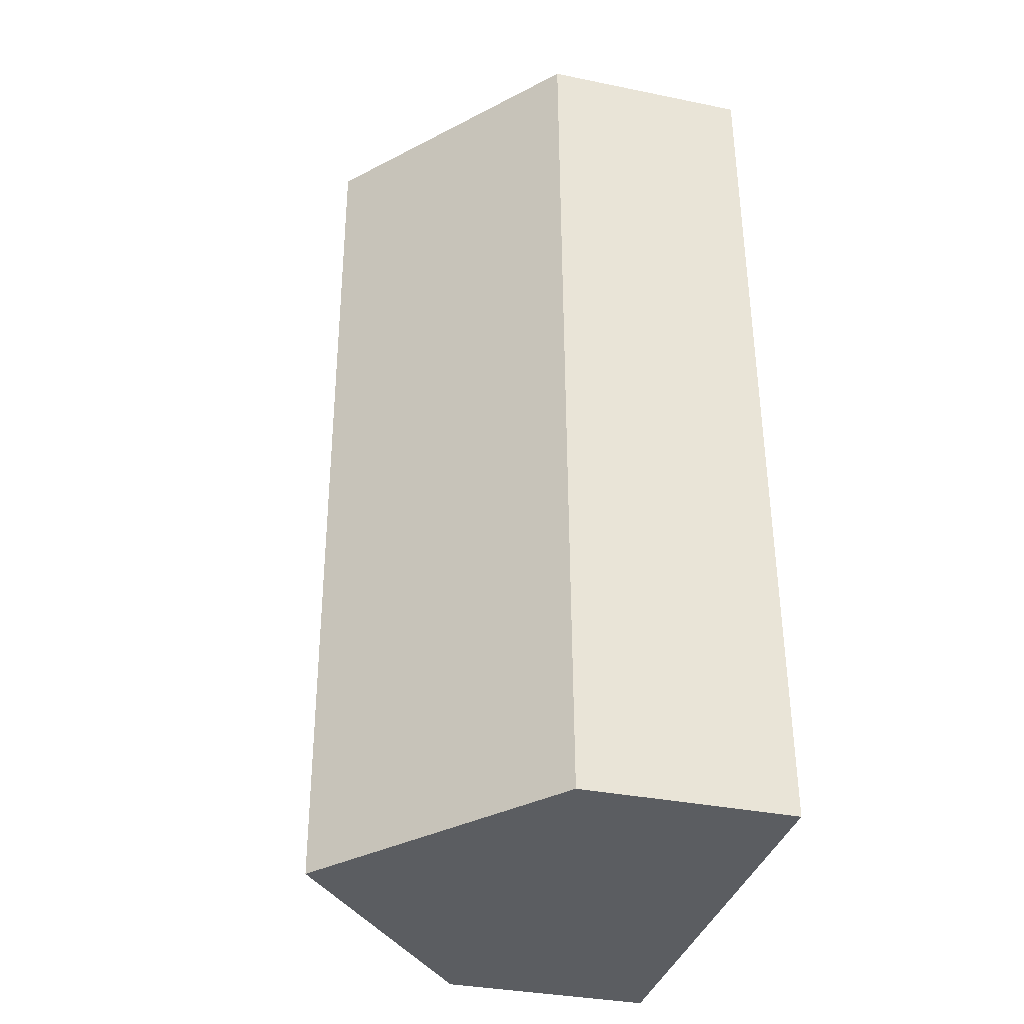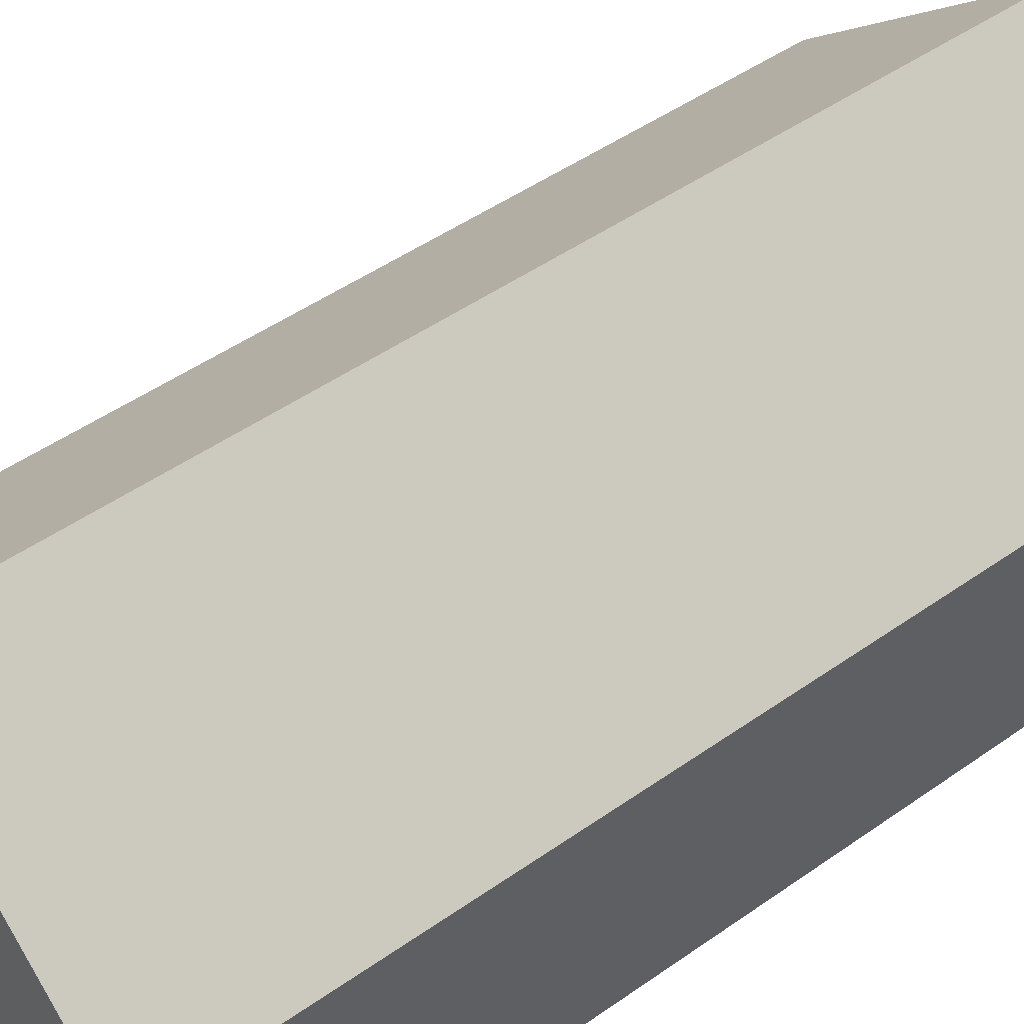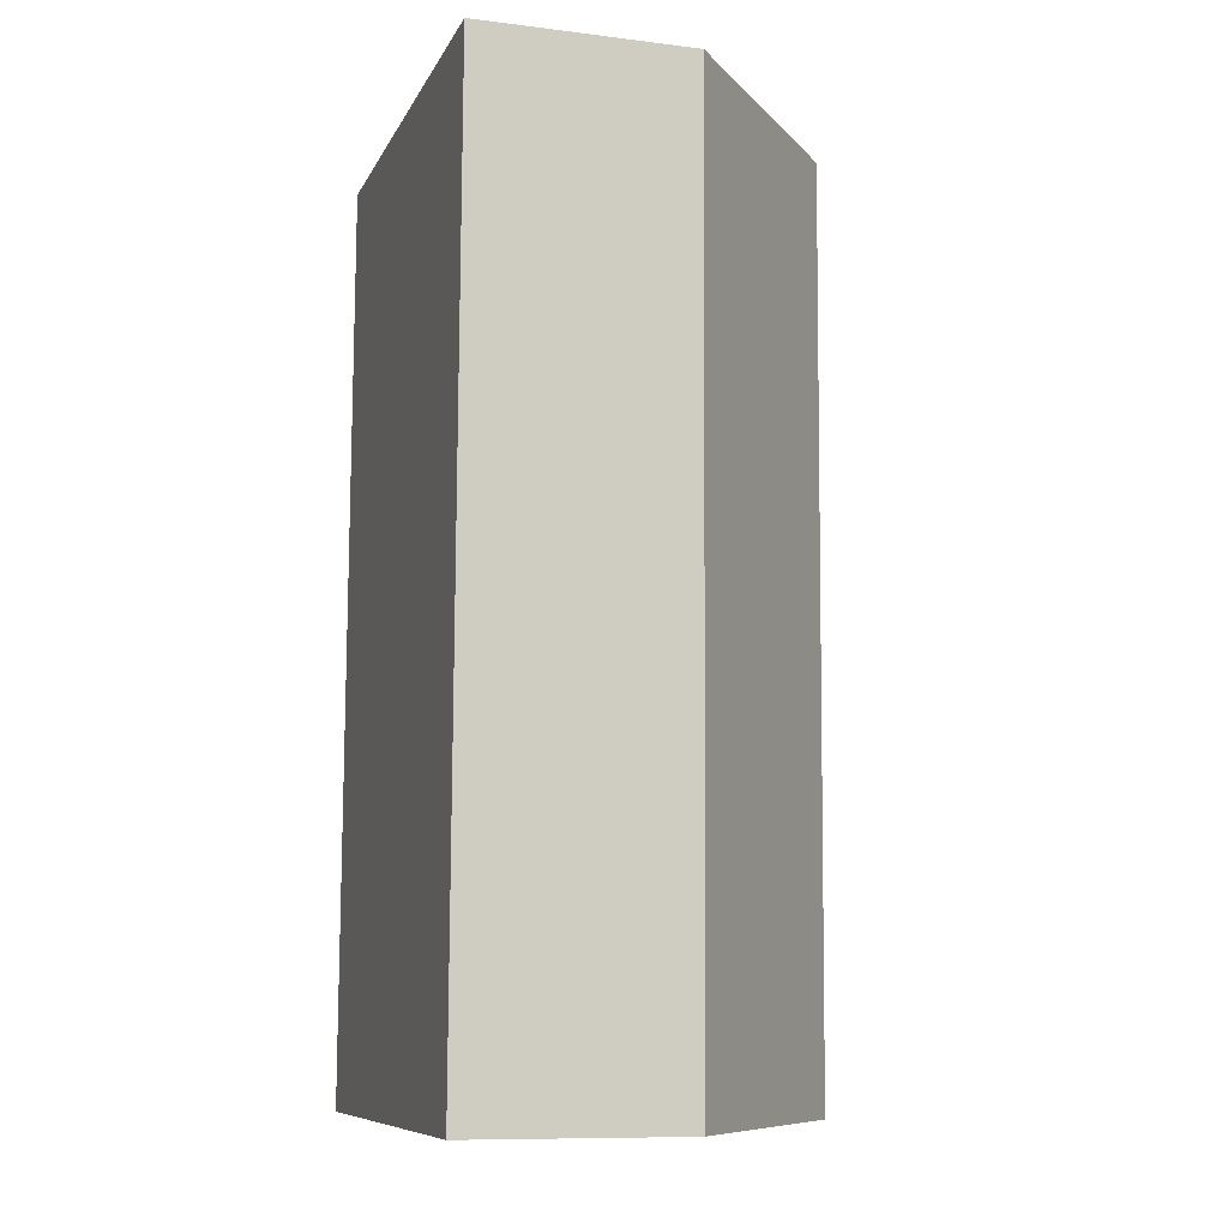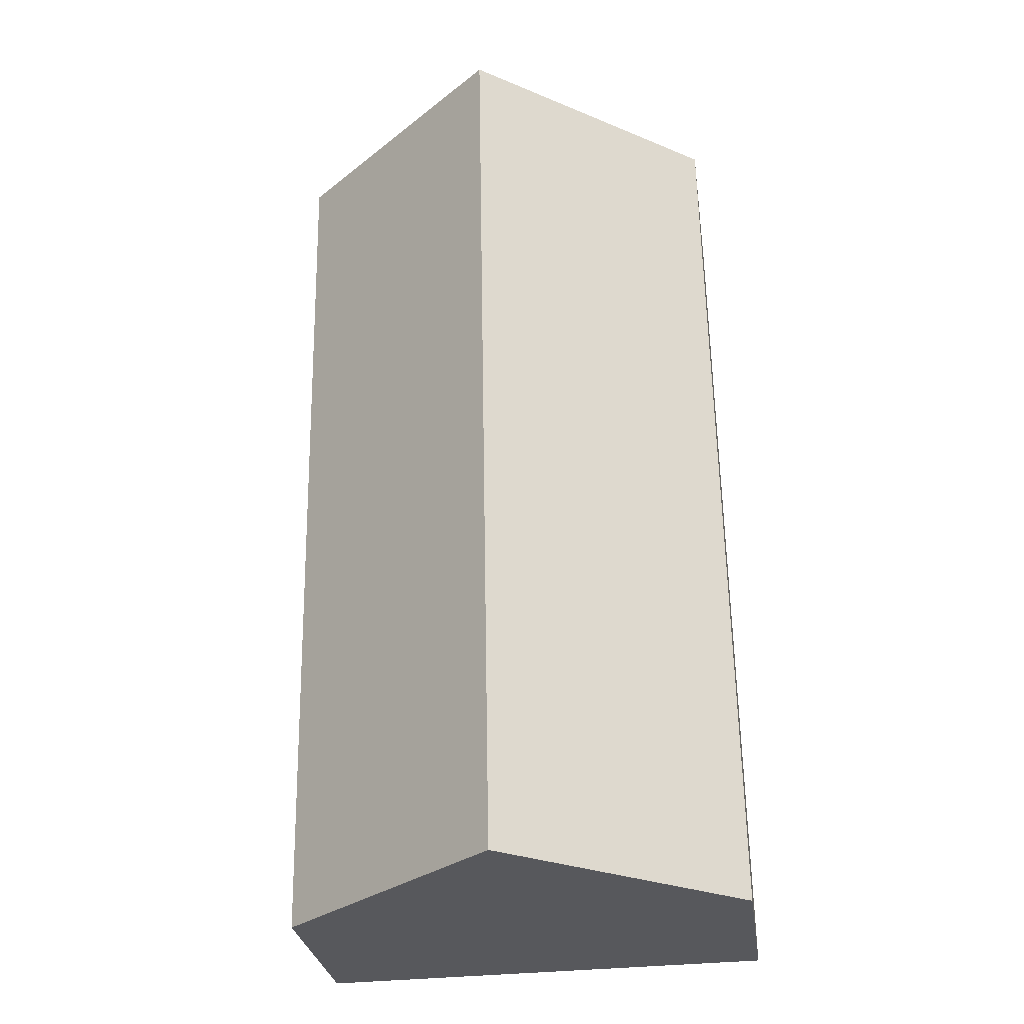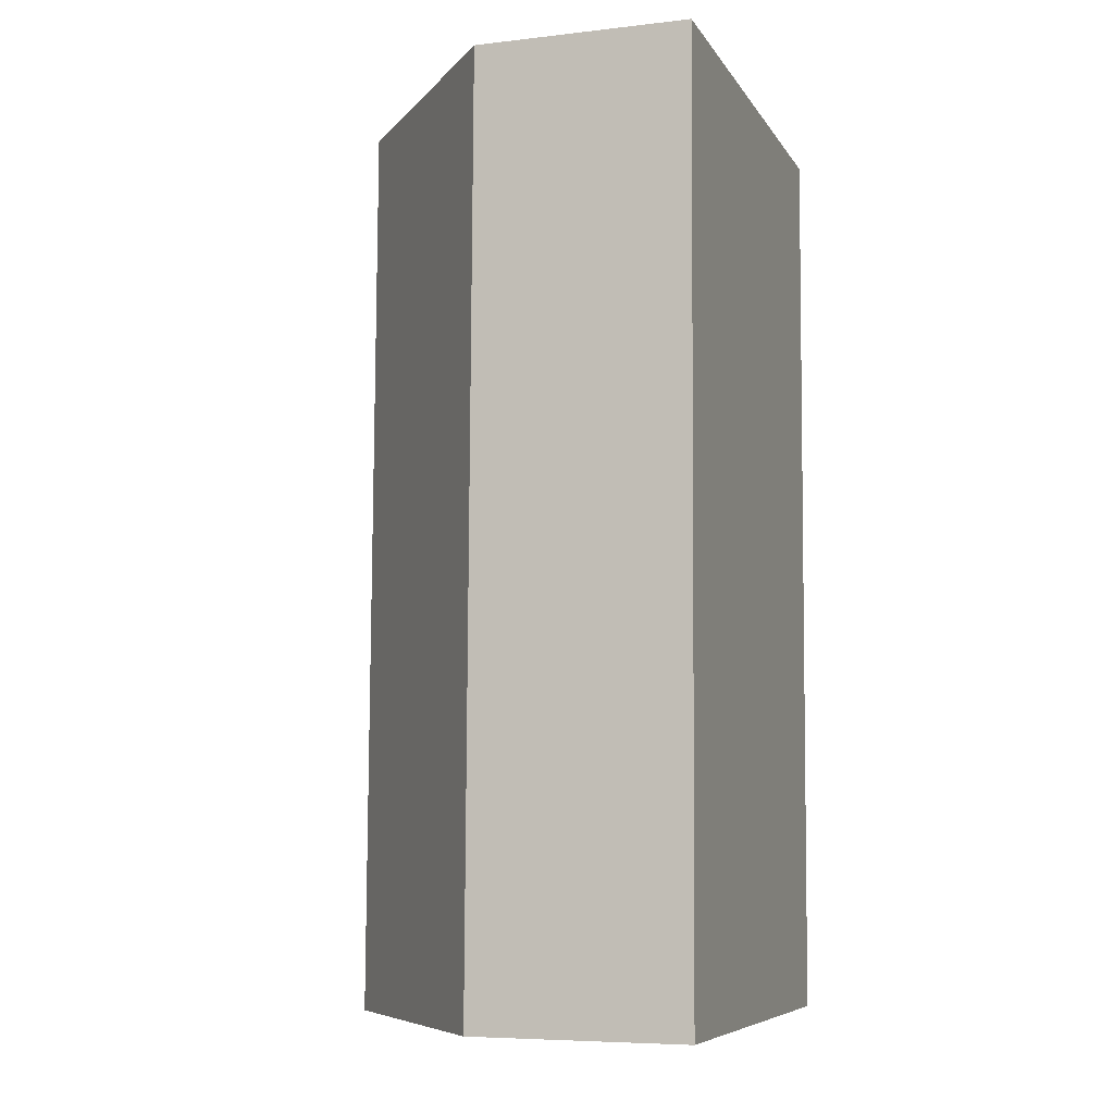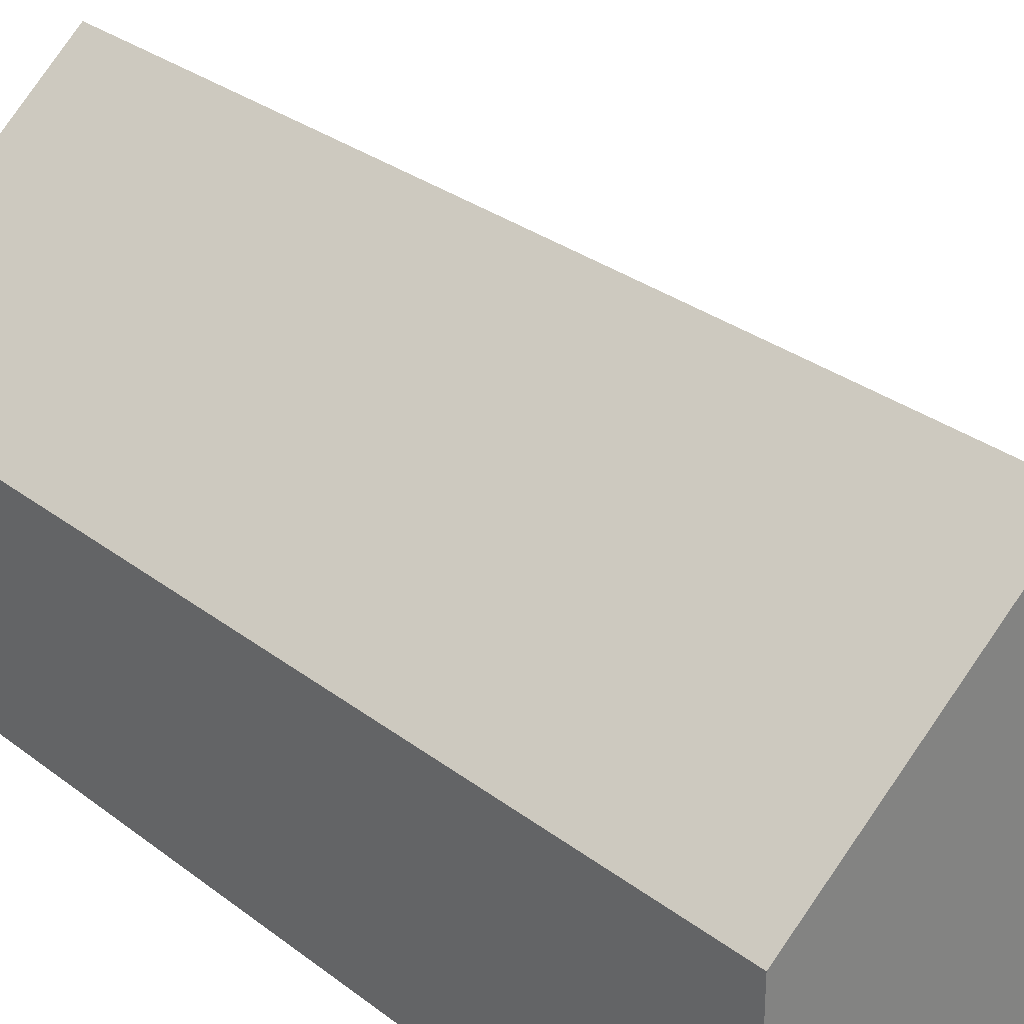
<metadata>
{"format":"obj","ext":"obj","renderer":"f3d","projection":"perspective","resolution":1024,"background":"white","views":[{"elev":-34.6,"azim":-105.3,"up":"+Z"},{"elev":47.7,"azim":-127.5,"up":"+Y"},{"elev":-10.2,"azim":72.7,"up":"+Z"},{"elev":-28.6,"azim":-172.1,"up":"+Z"},{"elev":-6.6,"azim":-71.3,"up":"+Z"},{"elev":29.4,"azim":-40.6,"up":"+Y"}]}
</metadata>
<code>
o BK39_500_018026_0022
v 8.627 75 -340.1
v 13.98 75 -16.01
v 90.41 144.9 -341.5
v 95.87 145 -17.41
v 171.5 75 -342.9
v 177 75 -18.79
v 8.627 0 -340.1
v 13.98 0 -16.01
v 177 0 -18.79
v 171.5 0 -342.9
f 4 3 5 6
f 3 4 2 1
f 2 4 6
f 5 3 1
f 7 8 9 10
f 1 7 8 2
f 2 8 9 6
f 6 9 10 5
f 5 10 7 1

</code>
